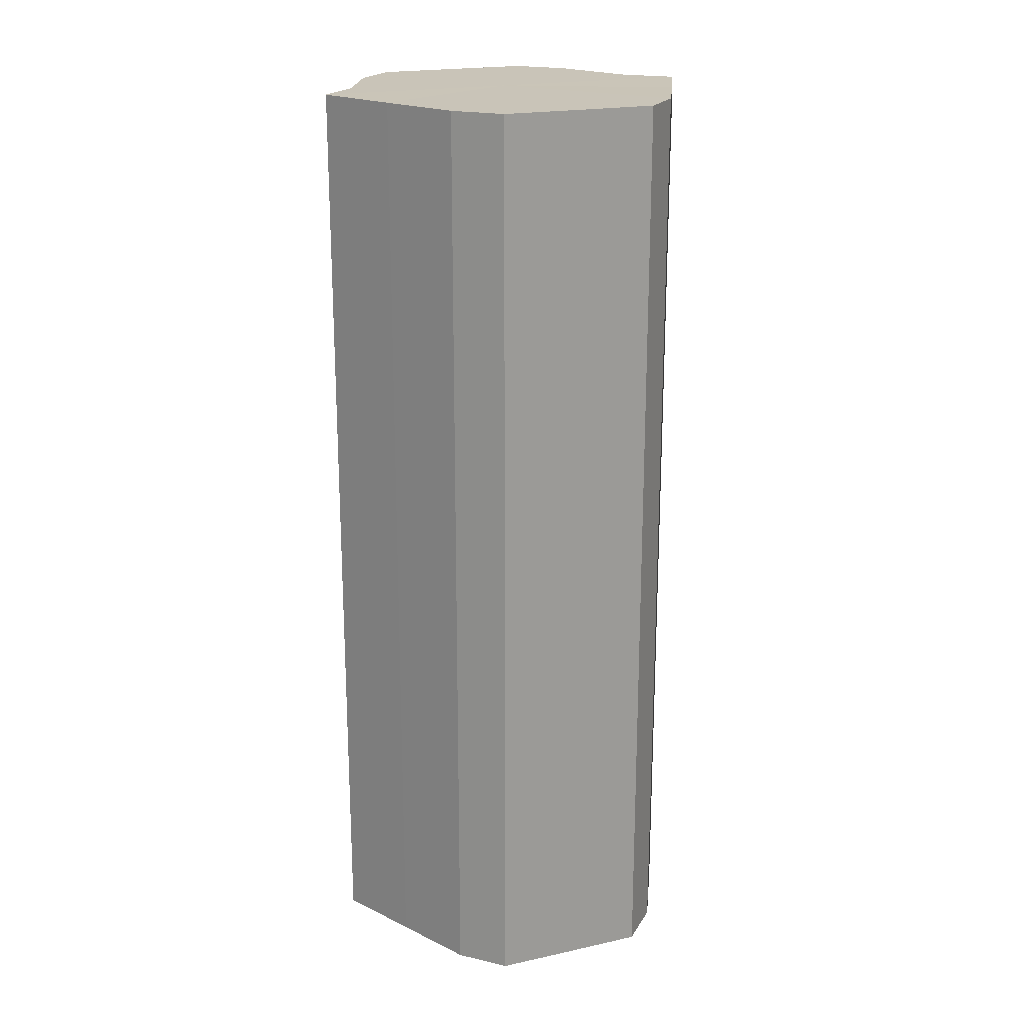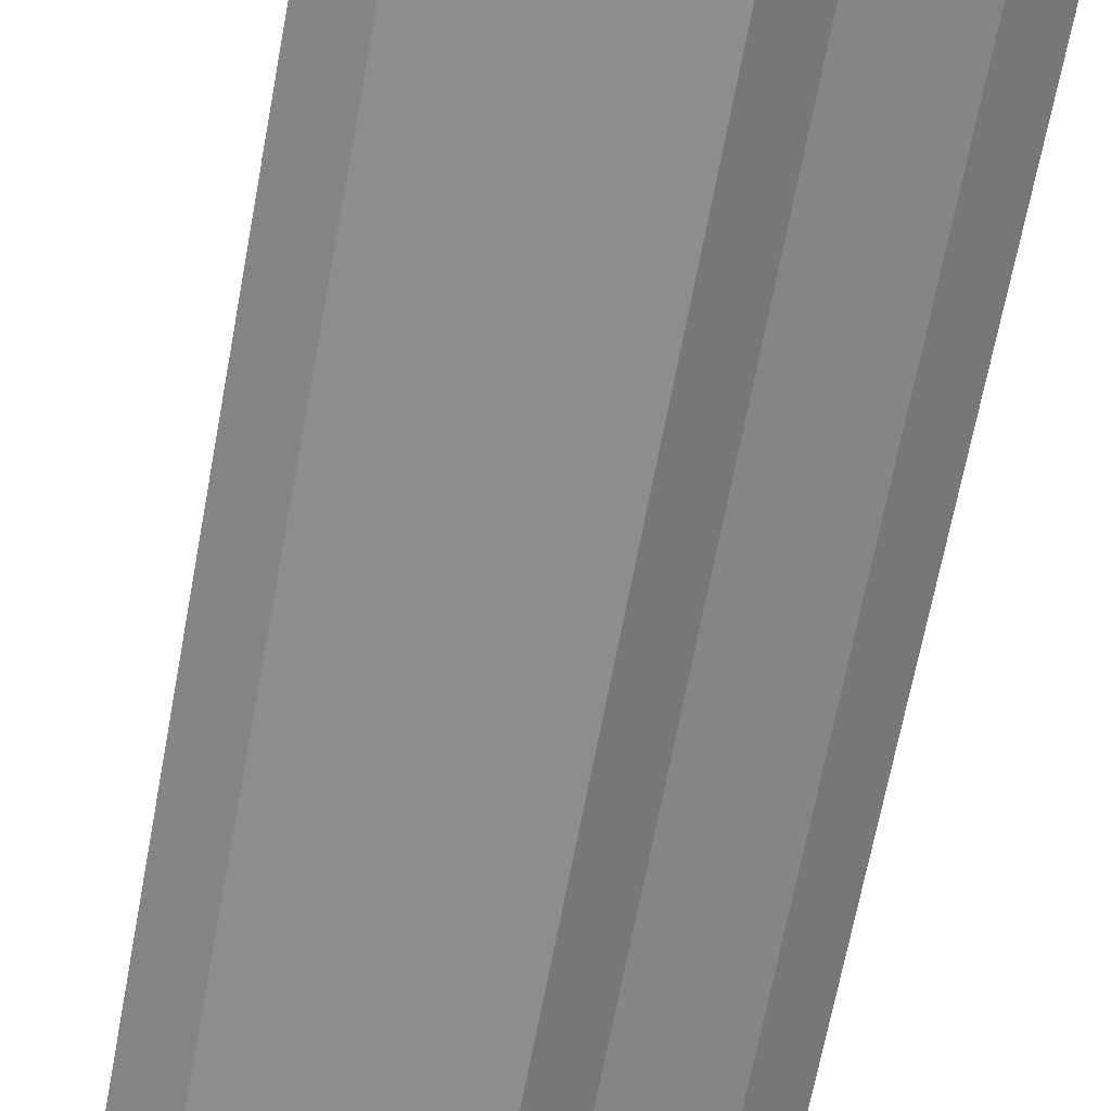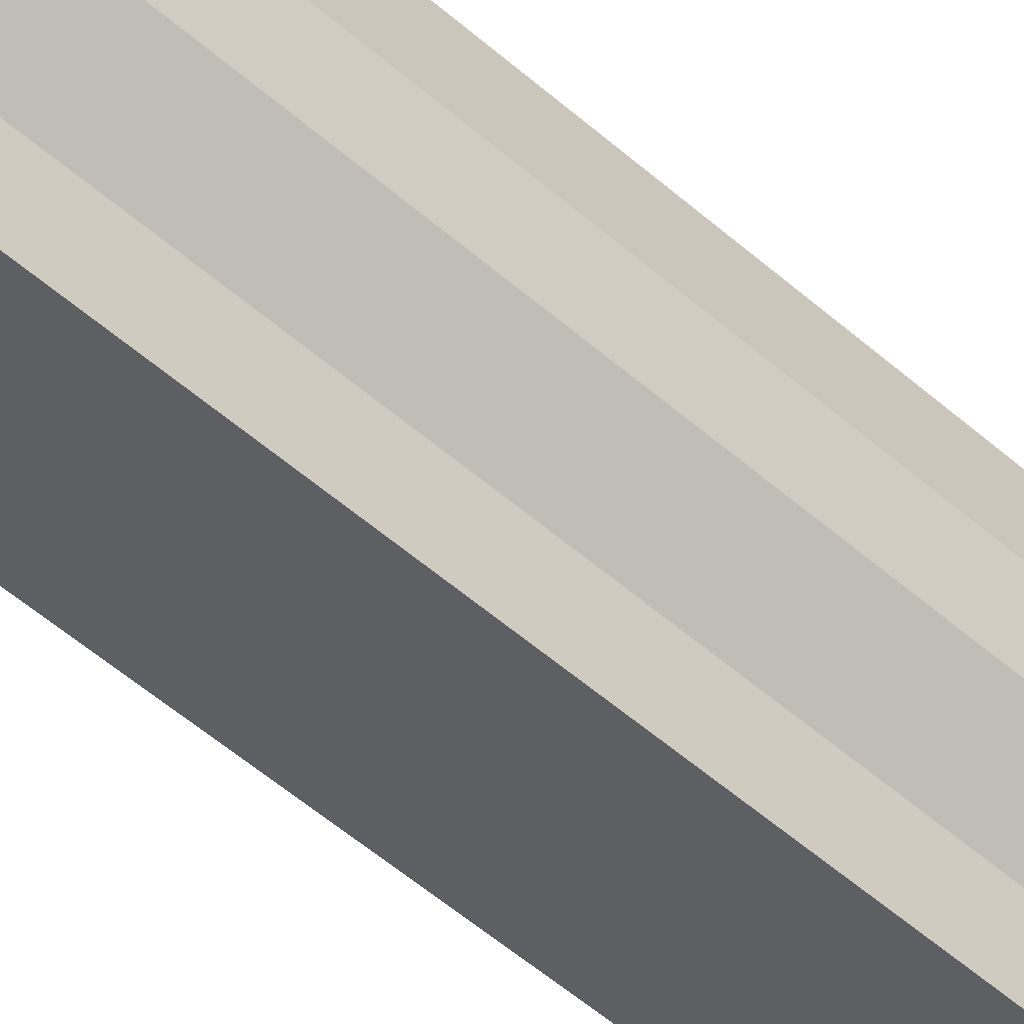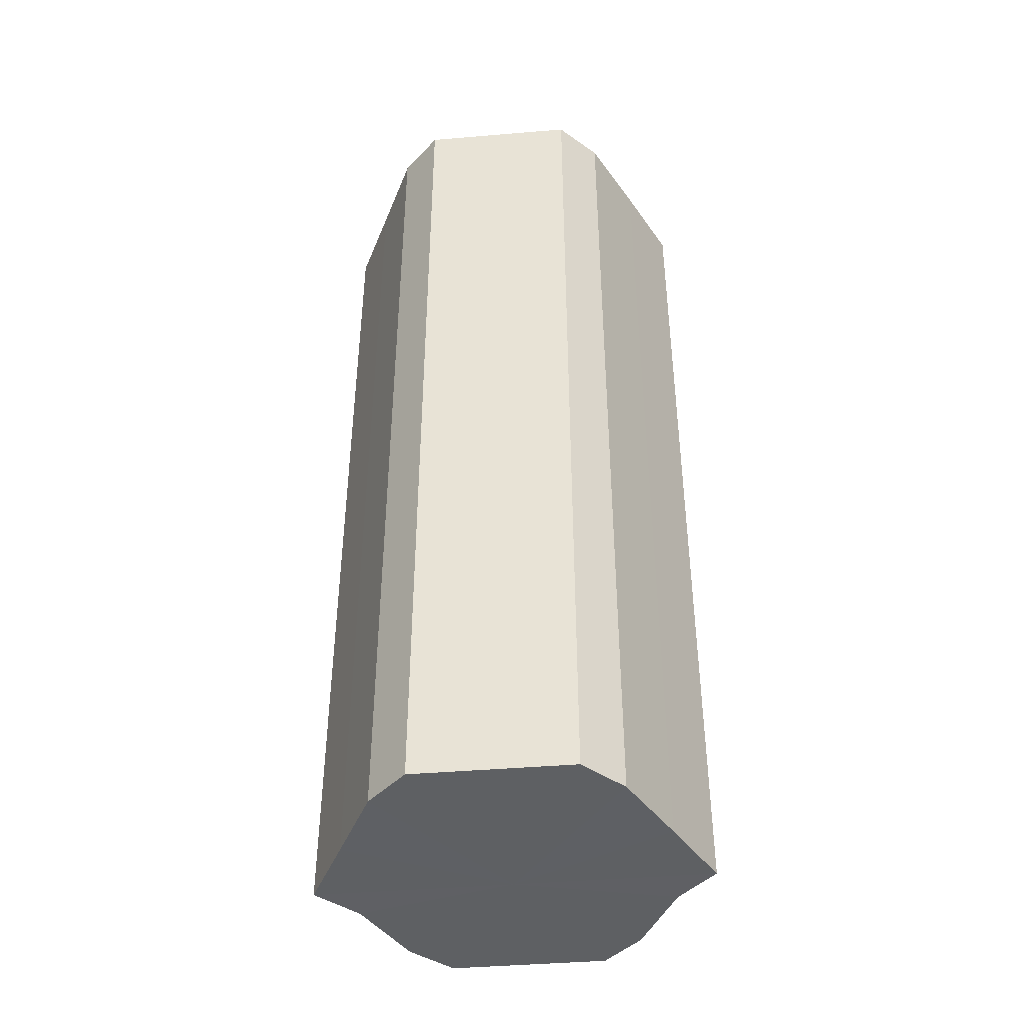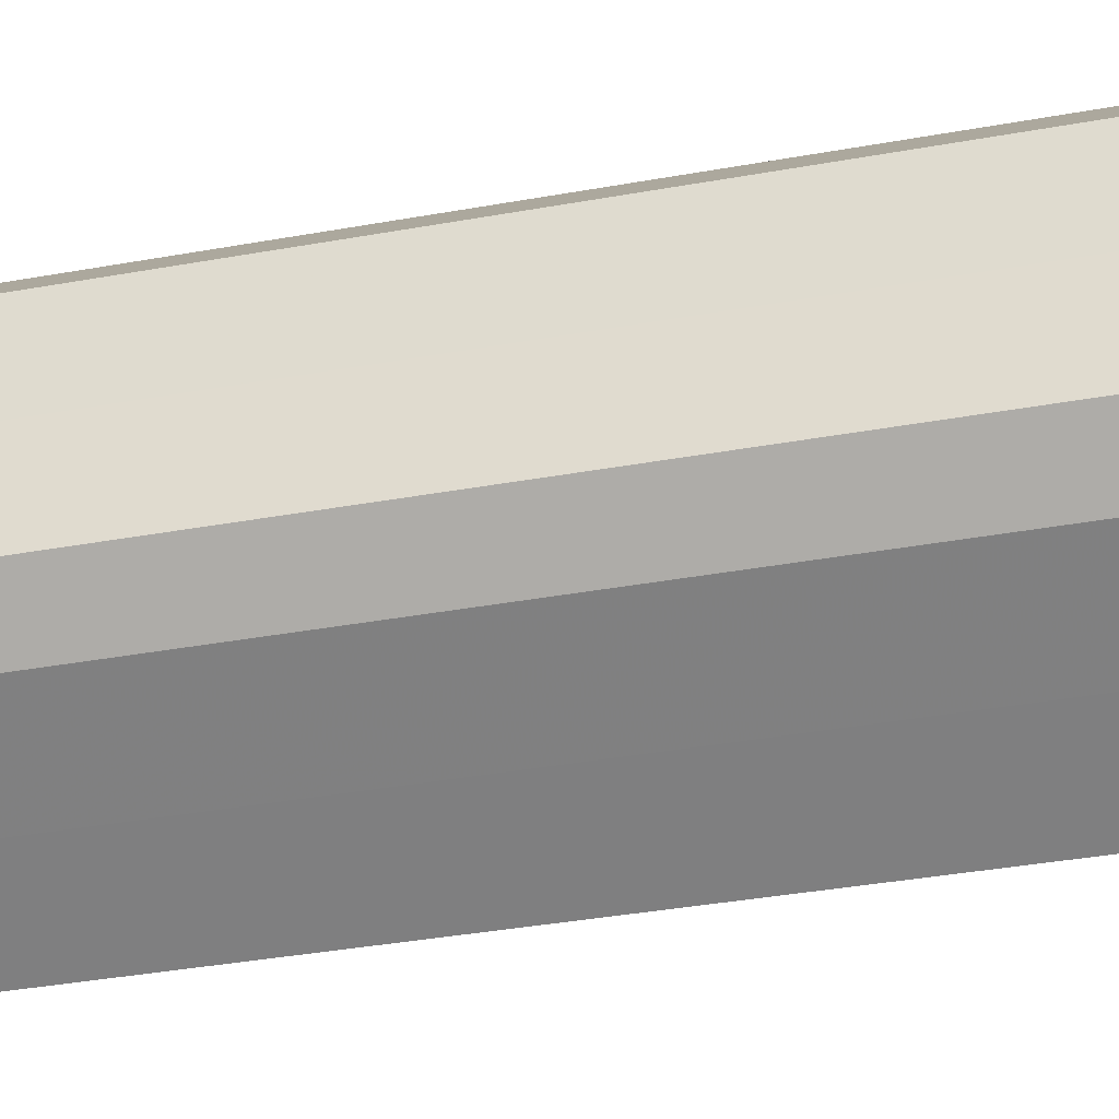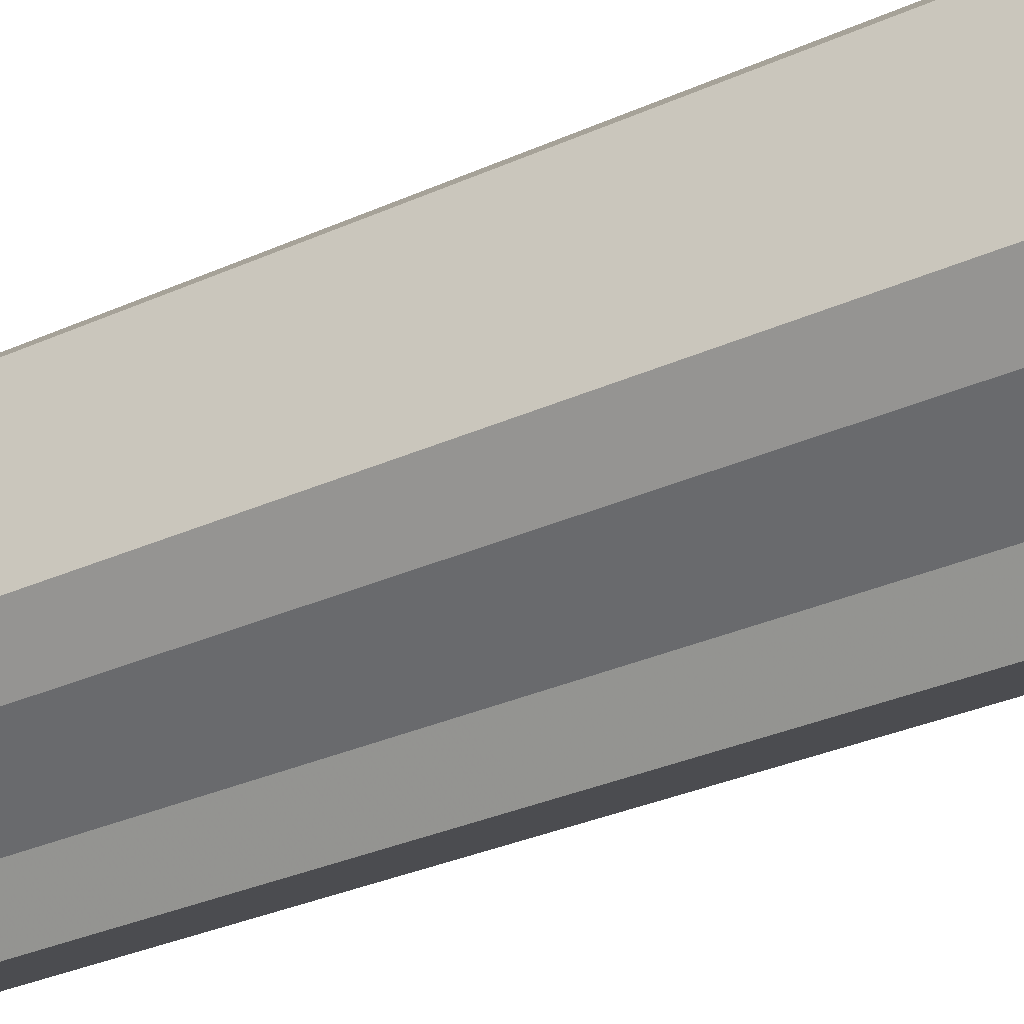
<metadata>
{"format":"obj","ext":"obj","renderer":"f3d","projection":"perspective","resolution":1024,"background":"white","views":[{"elev":20.2,"azim":68.0,"up":"+Z"},{"elev":-66.0,"azim":169.5,"up":"+Y"},{"elev":-65.8,"azim":-129.5,"up":"+Y"},{"elev":-42.6,"azim":95.7,"up":"+Z"},{"elev":-34.8,"azim":103.8,"up":"+Y"},{"elev":-32.6,"azim":-58.2,"up":"+Y"}]}
</metadata>
<code>
o 25739
v 2246 1881 23.13
v 2246 1881 23.13
v 2246 1881 23.37
v 2246 1881 23.13
v 2246 1881 23.37
v 2246 1881 23.13
v 2246 1881 23.37
v 2246 1881 23.13
v 2246 1881 23.37
v 2246 1881 23.13
v 2246 1881 23.37
v 2246 1881 23.13
v 2246 1881 23.37
v 2246 1881 23.13
v 2246 1881 23.37
v 2246 1881 23.13
v 2246 1881 23.37
v 2246 1881 23.13
v 2246 1881 23.37
v 2246 1881 23.13
v 2246 1881 23.37
v 2246 1881 23.13
v 2246 1881 23.37
v 2246 1881 23.13
v 2246 1881 23.37
v 2246 1881 23.13
v 2246 1881 23.37
v 2246 1881 23.13
v 2246 1881 23.37
v 2246 1881 23.13
v 2246 1881 23.37
v 2246 1881 23.37
v 2246 1881 23.37
v 2246 1881 23.13
v 2246 1881 23.37
v 2246 1881 23.13
v 2246 1881 23.37
v 2246 1881 23.37
v 2246 1881 23.13
v 2246 1881 23.37
v 2246 1881 23.13
v 2246 1881 23.13
v 2246 1881 23.37
v 2246 1881 23.37
v 2246 1881 23.13
v 2246 1881 23.37
v 2246 1881 23.13
v 2246 1881 23.13
v 2246 1881 23.37
v 2246 1881 23.37
v 2246 1881 23.13
v 2246 1881 23.37
v 2246 1881 23.13
v 2246 1881 23.13
v 2246 1881 23.37
v 2246 1881 23.37
v 2246 1881 23.13
v 2246 1881 23.37
v 2246 1881 23.13
v 2246 1881 23.13
v 2246 1881 23.37
v 2246 1881 23.37
v 2246 1881 23.13
v 2246 1881 23.13
v 2246 1881 23.13
v 2246 1881 23.13
v 2246 1881 23.13
v 2246 1881 23.13
v 2246 1881 23.13
v 2246 1881 23.13
v 2246 1881 23.13
v 2246 1881 23.13
v 2246 1881 23.13
v 2246 1881 23.13
v 2246 1881 23.13
v 2246 1881 23.13
v 2246 1881 23.13
v 2246 1881 23.13
v 2246 1881 23.13
v 2246 1881 23.13
v 2246 1881 23.13
v 2246 1881 23.37
v 2246 1881 23.37
v 2246 1881 23.37
v 2246 1881 23.37
v 2246 1881 23.37
v 2246 1881 23.37
v 2246 1881 23.37
v 2246 1881 23.37
v 2246 1881 23.37
v 2246 1881 23.37
v 2246 1881 23.37
v 2246 1881 23.37
v 2246 1881 23.37
v 2246 1881 23.37
v 2246 1881 23.37
v 2246 1881 23.37
v 2246 1881 23.37
f 1 2 3
f 2 4 5
f 6 1 7
f 4 8 9
f 10 6 11
f 8 12 13
f 14 10 15
f 12 16 17
f 18 14 19
f 16 20 21
f 22 18 23
f 20 24 25
f 26 22 27
f 24 28 29
f 30 26 31
f 28 30 32
f 33 34 35
f 35 36 37
f 38 39 33
f 40 41 38
f 37 42 43
f 44 45 40
f 46 47 44
f 43 48 49
f 50 51 46
f 52 53 50
f 49 54 55
f 56 57 52
f 58 59 56
f 55 60 61
f 62 63 58
f 61 64 62
f 65 66 67
f 65 68 66
f 65 67 69
f 65 70 68
f 65 69 71
f 65 72 70
f 65 71 73
f 65 74 72
f 65 73 75
f 65 76 74
f 65 75 77
f 65 78 76
f 65 77 79
f 65 80 78
f 65 79 81
f 65 81 80
f 82 83 84
f 82 85 83
f 82 84 86
f 82 87 85
f 82 86 88
f 82 89 87
f 82 88 90
f 82 91 89
f 82 90 92
f 82 93 91
f 82 92 94
f 82 95 93
f 82 94 96
f 82 97 95
f 82 96 98
f 82 98 97

</code>
